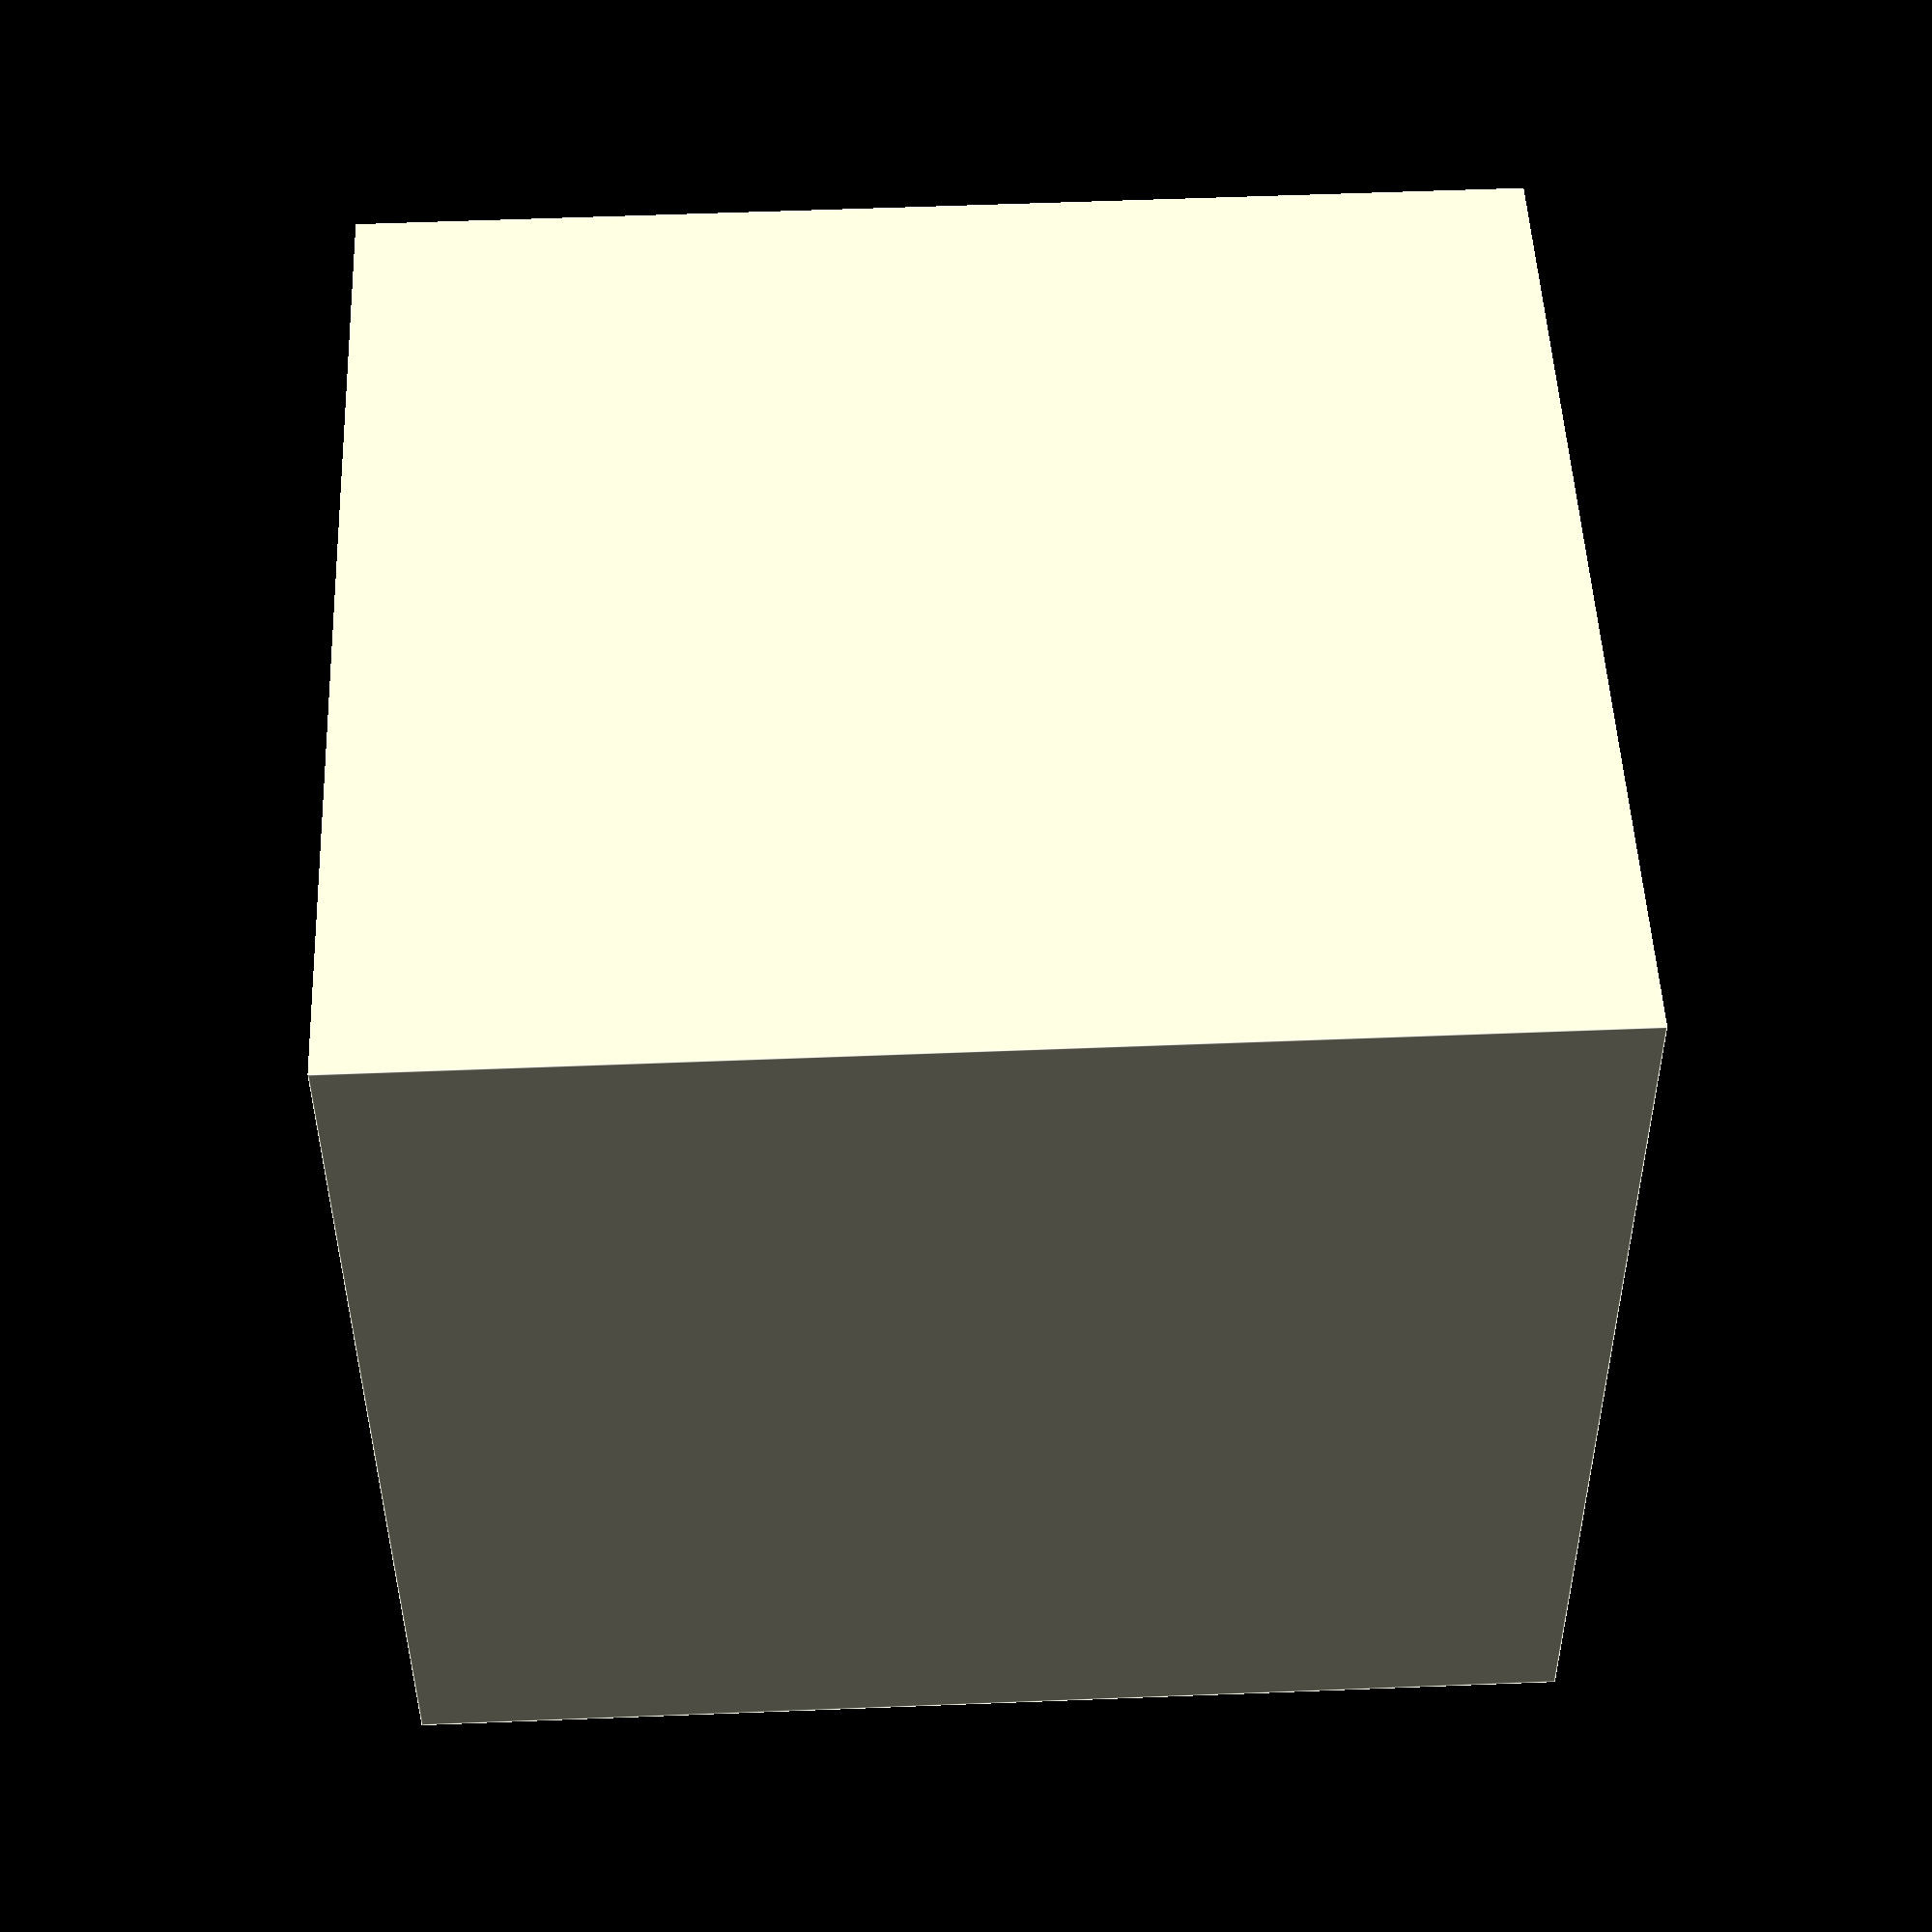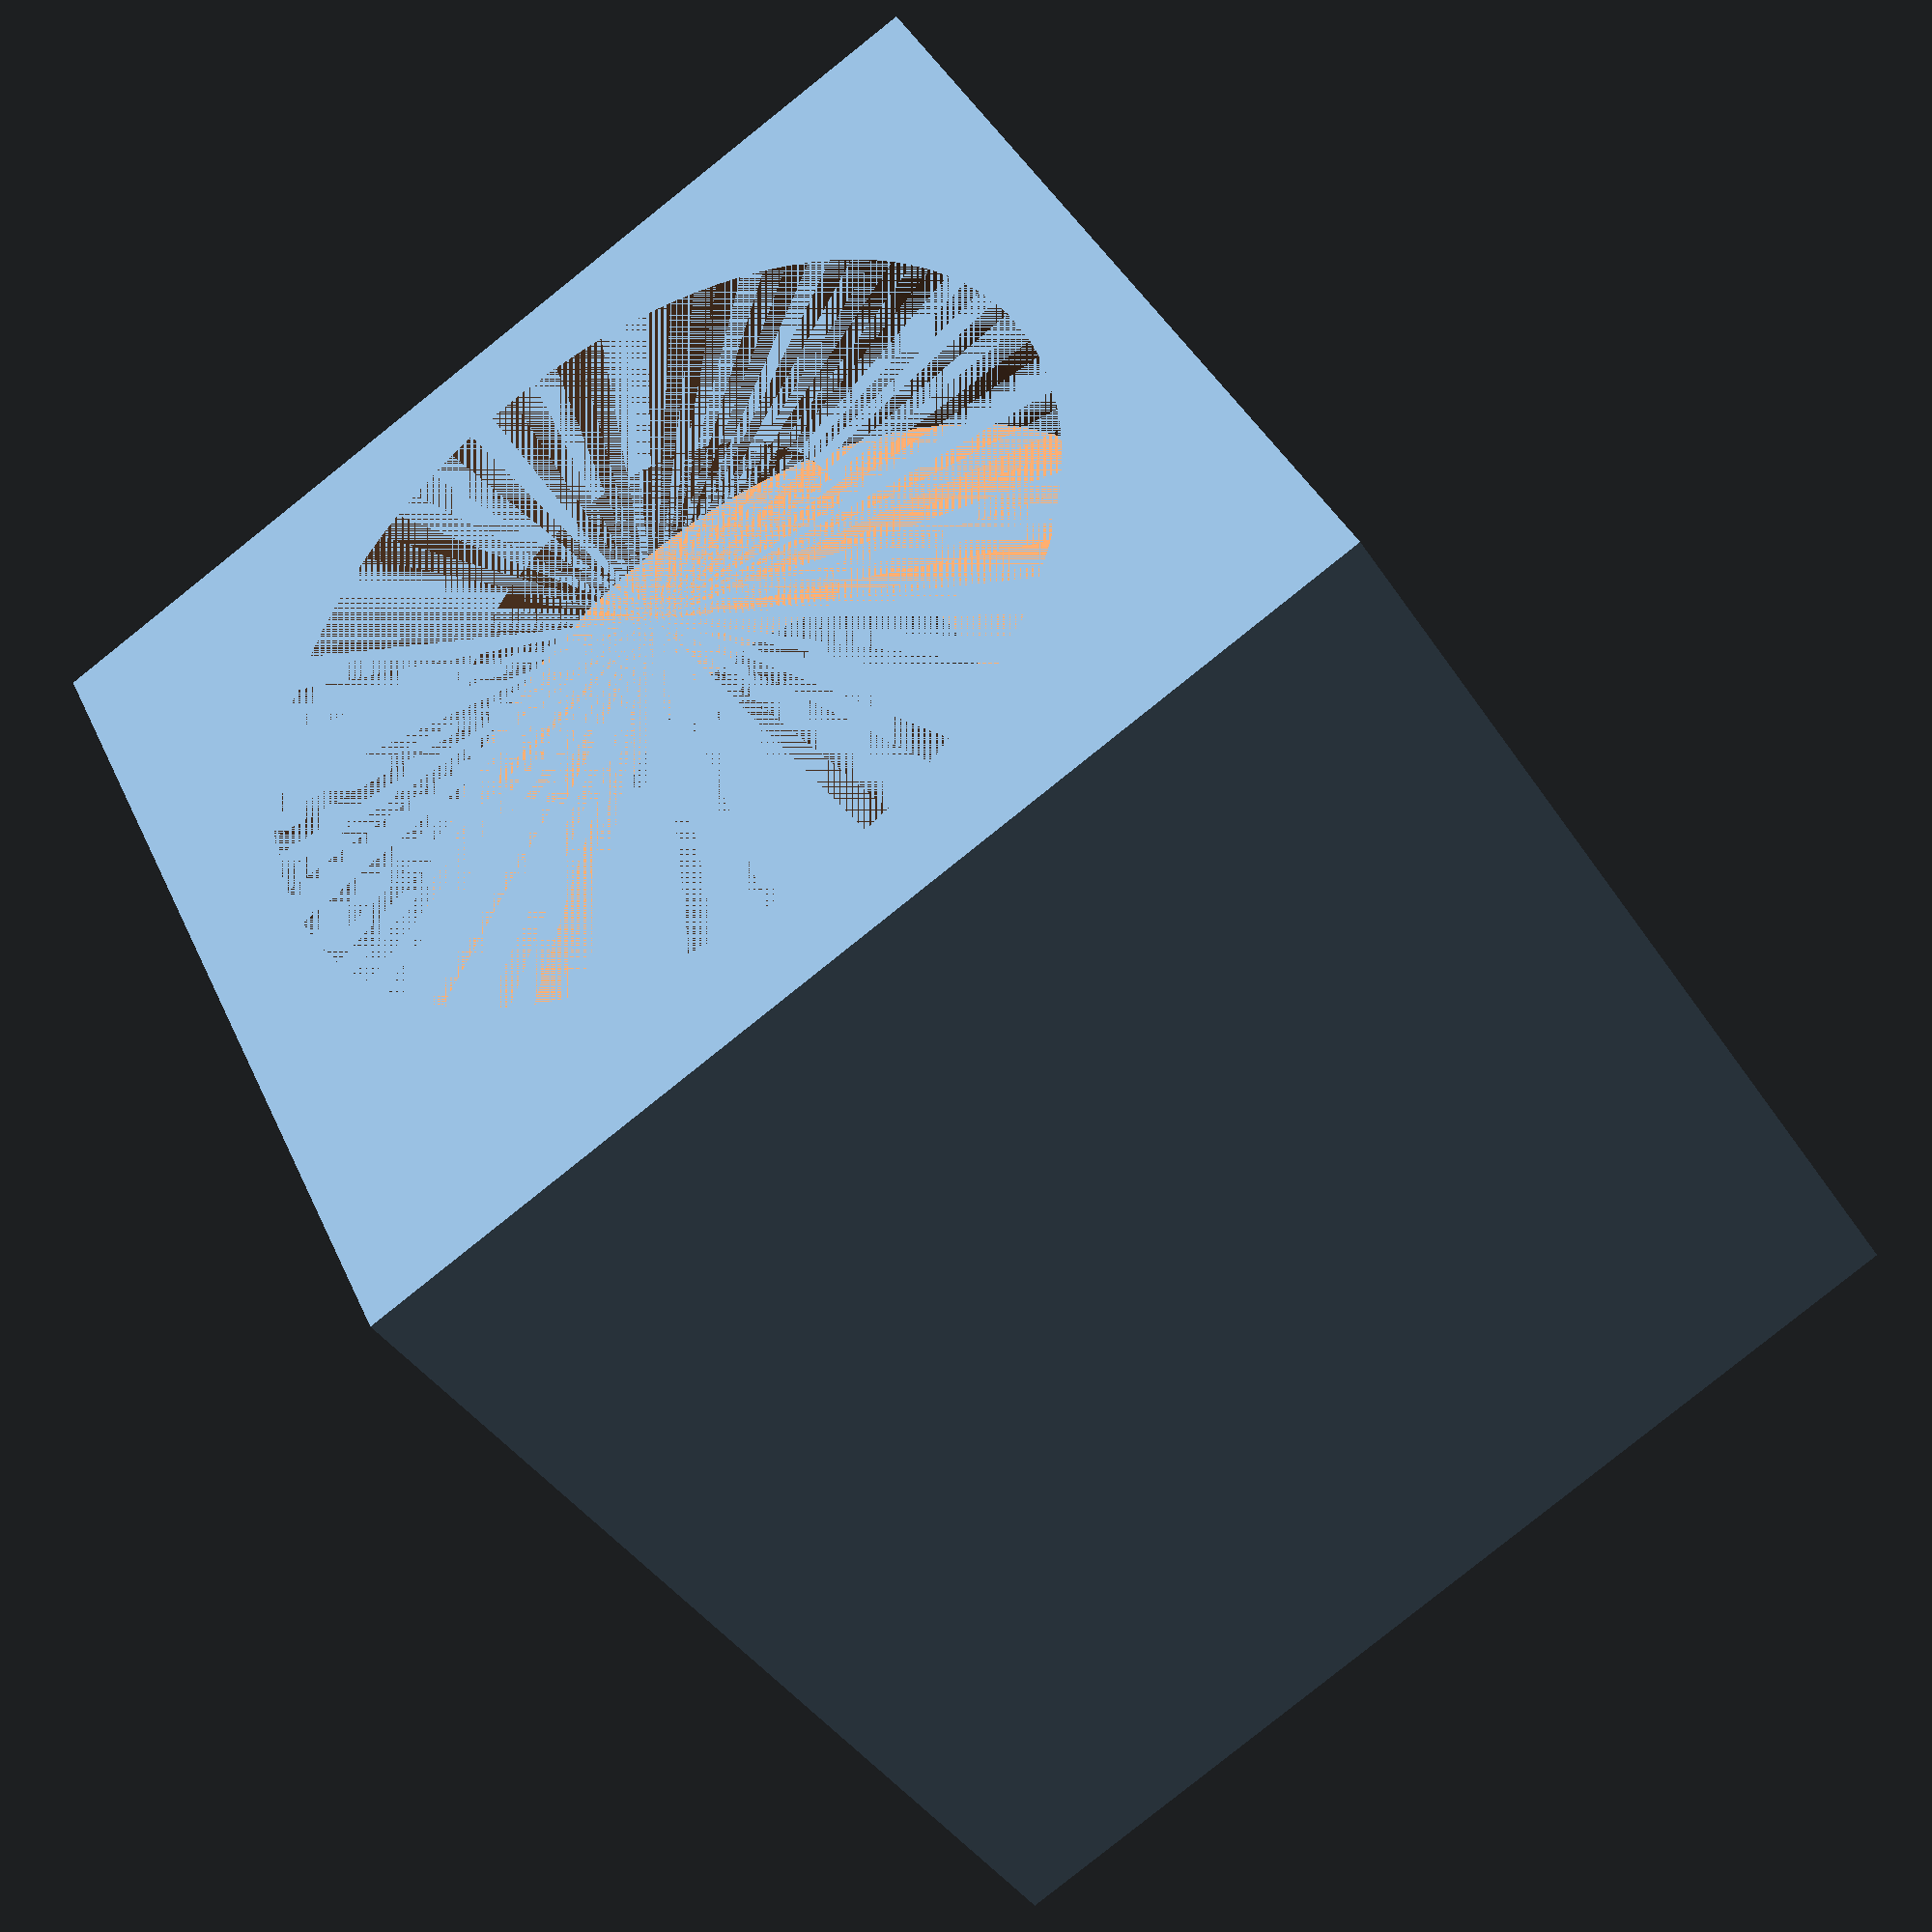
<openscad>

echo(version());

UNIT = 25.4;
$fn = 100;

module mount_hole(depth, sz=3) {
  if (sz==3) { r = 0.3 * UNIT; }
  else if (sz==4) { r = 0.4 * UNIT; }
  else { r = 0.3 * UNIT; }
  
  linear_extrude(2*depth, center=true) circle(1.25 * r, $fn=$fn);
}

/*
Generates a nut boss that seats a captive nut in the piece.
*/
module m4_nut_boss(l, p=3.17, vp=3.17) {
  m = 4; // (mm) diameter of m4 bolt
  g = 7.66; // (mm) major diameter of m4 hex nut
  h = 3.2; //(mm) max height of m4 hex nut
  
  p = 3.17; // (mm) horizontal padding
  vp = 3.17 / 2; // (mm) vertical padding
  
  L = g + p;
  H = l+h+vp;
  
  eps = 1.05; //corrective multiplier
  
  difference() {
    translate(v=[-L/2, -L/2, 0]) cube([L, L, H], $fn=$fn);
    translate([0, 0, vp+l]) cylinder(h=h, d=eps*g, $fn=$fn);
    cylinder(h=H, d=eps*m, $fn=$fn); // 1.1d to account for print shrinkage
  }
}

/*
Generates a nut boss that seats a captive nut in the piece.
*/
module mx_nut_boss(l, p=3.17, vp=3.17) {
  m = 4.62 * 1.1; // (mm) diameter of m4 bolt
  g = 10.82 * .97; // (mm) major diameter of m4 hex nut
  h = 3.2; //(mm) max height of m4 hex nut
  
  p = 3.17; // (mm) horizontal padding
  vp = 3.17 / 2; // (mm) vertical padding
  
  L = g + p;
  H = l+h+vp;
  
  eps = 1.05; //corrective multiplier
  
  difference() {
    translate(v=[-L/2, -L/2, 0]) cube([L, L, H], $fn=$fn); // outer shape
    translate([0, 0, vp+l]) cylinder(h=h, d=eps*g, $fn=$fn); // nut seat
    cylinder(h=H, d=eps*m, $fn=$fn); // bolt hole
  }
}

mx_nut_boss(10, vp=6.34);

</openscad>
<views>
elev=124.1 azim=5.4 roll=272.4 proj=p view=edges
elev=39.8 azim=154.5 roll=29.9 proj=p view=wireframe
</views>
